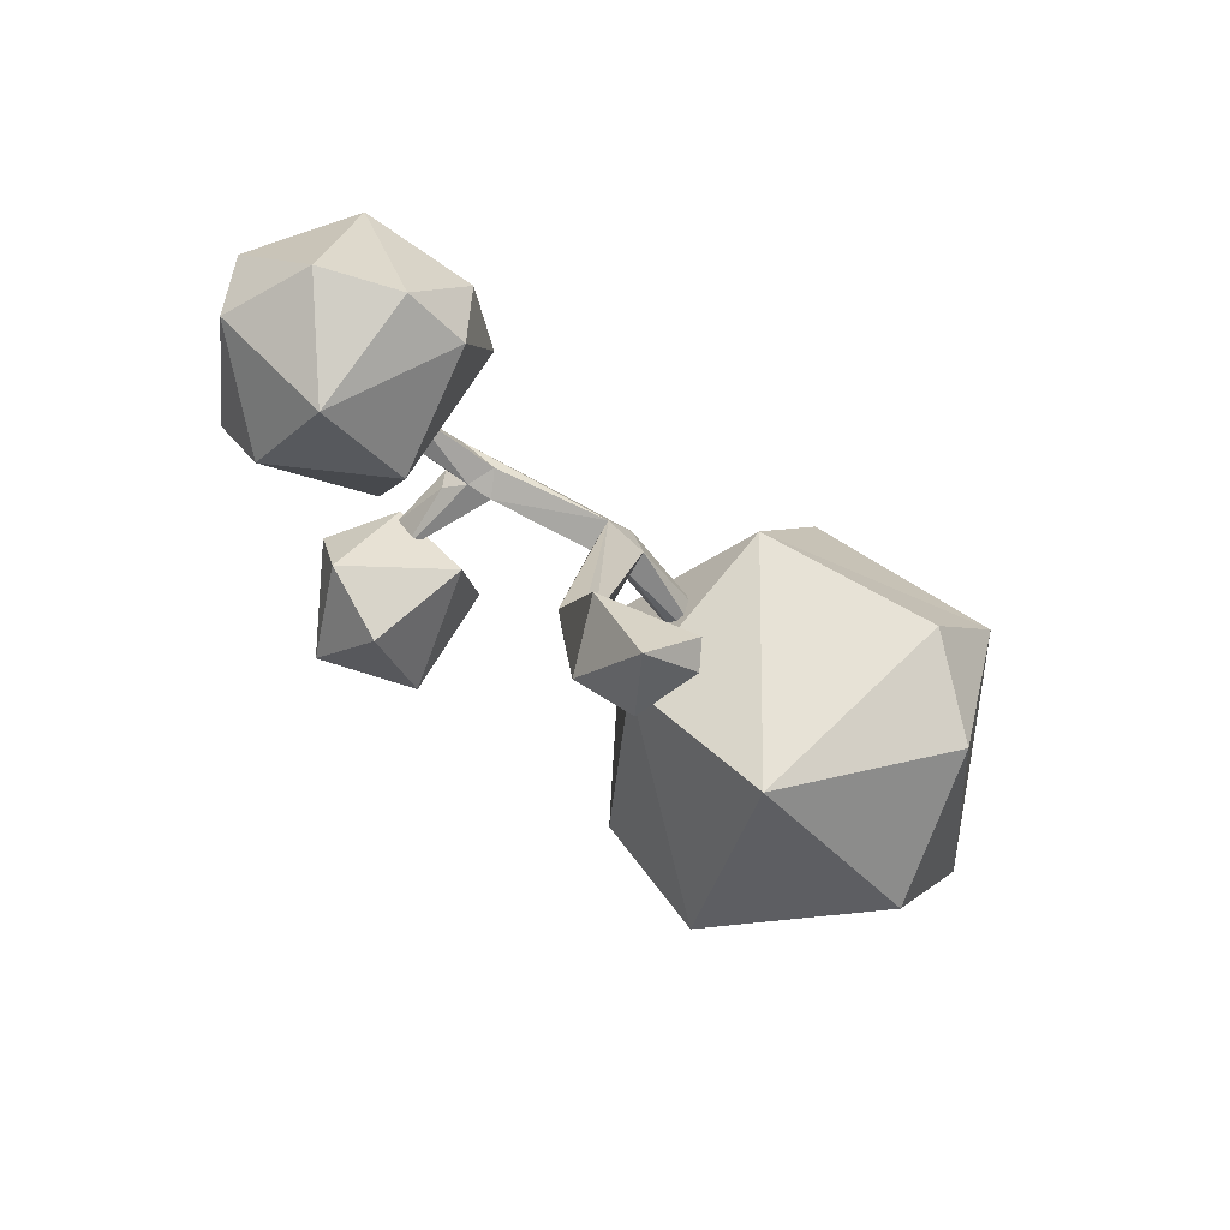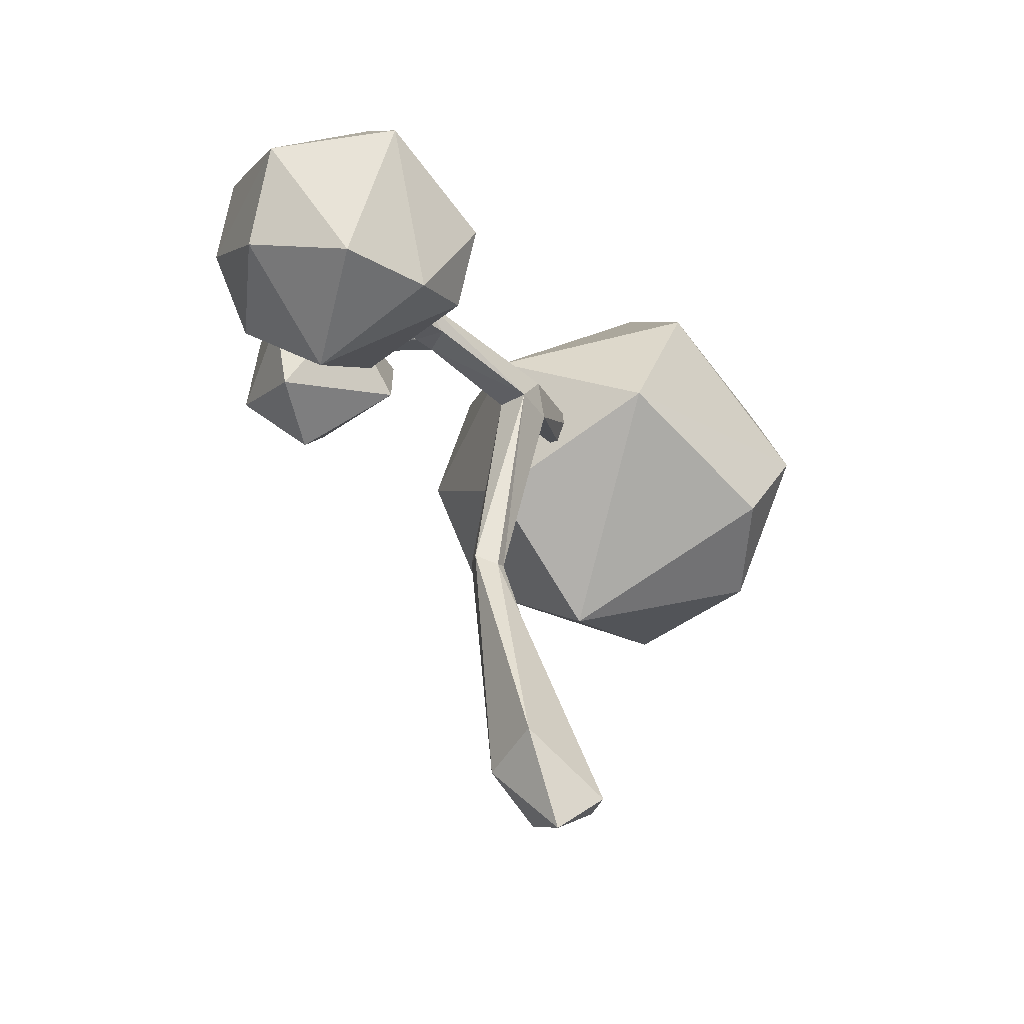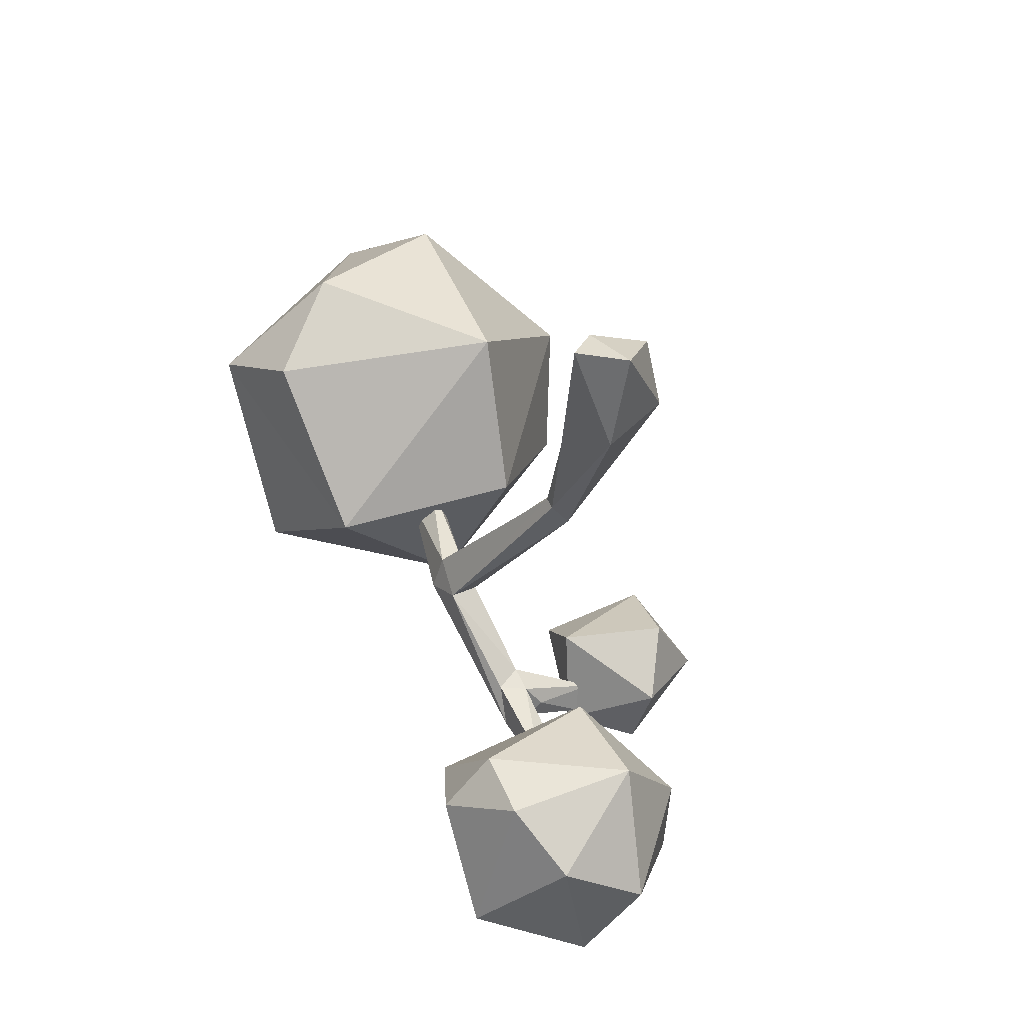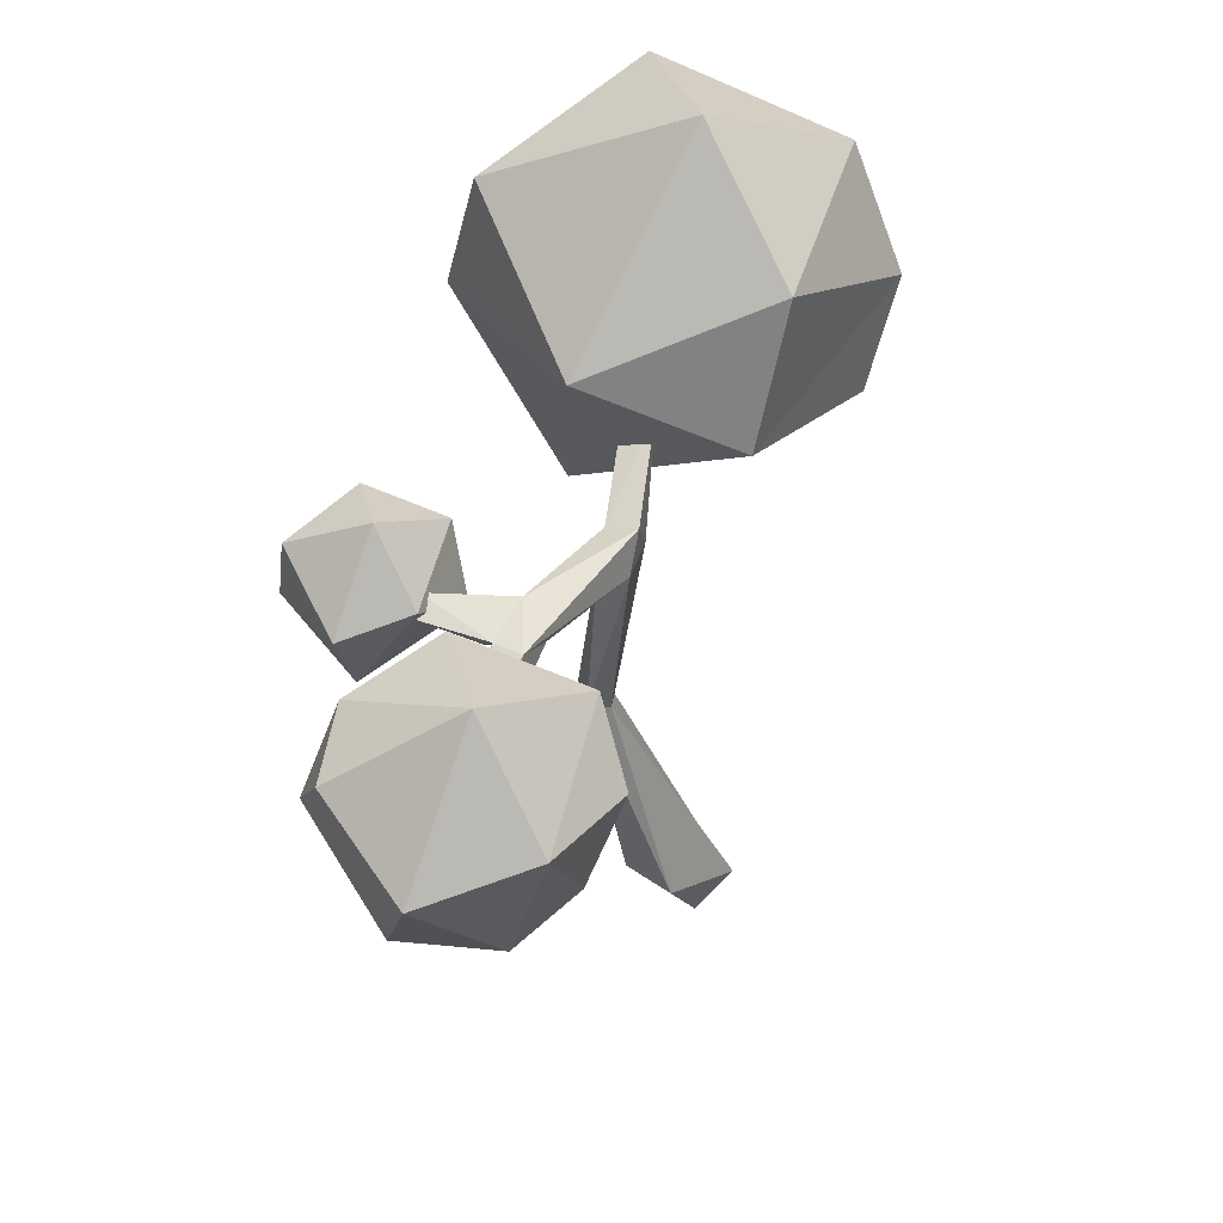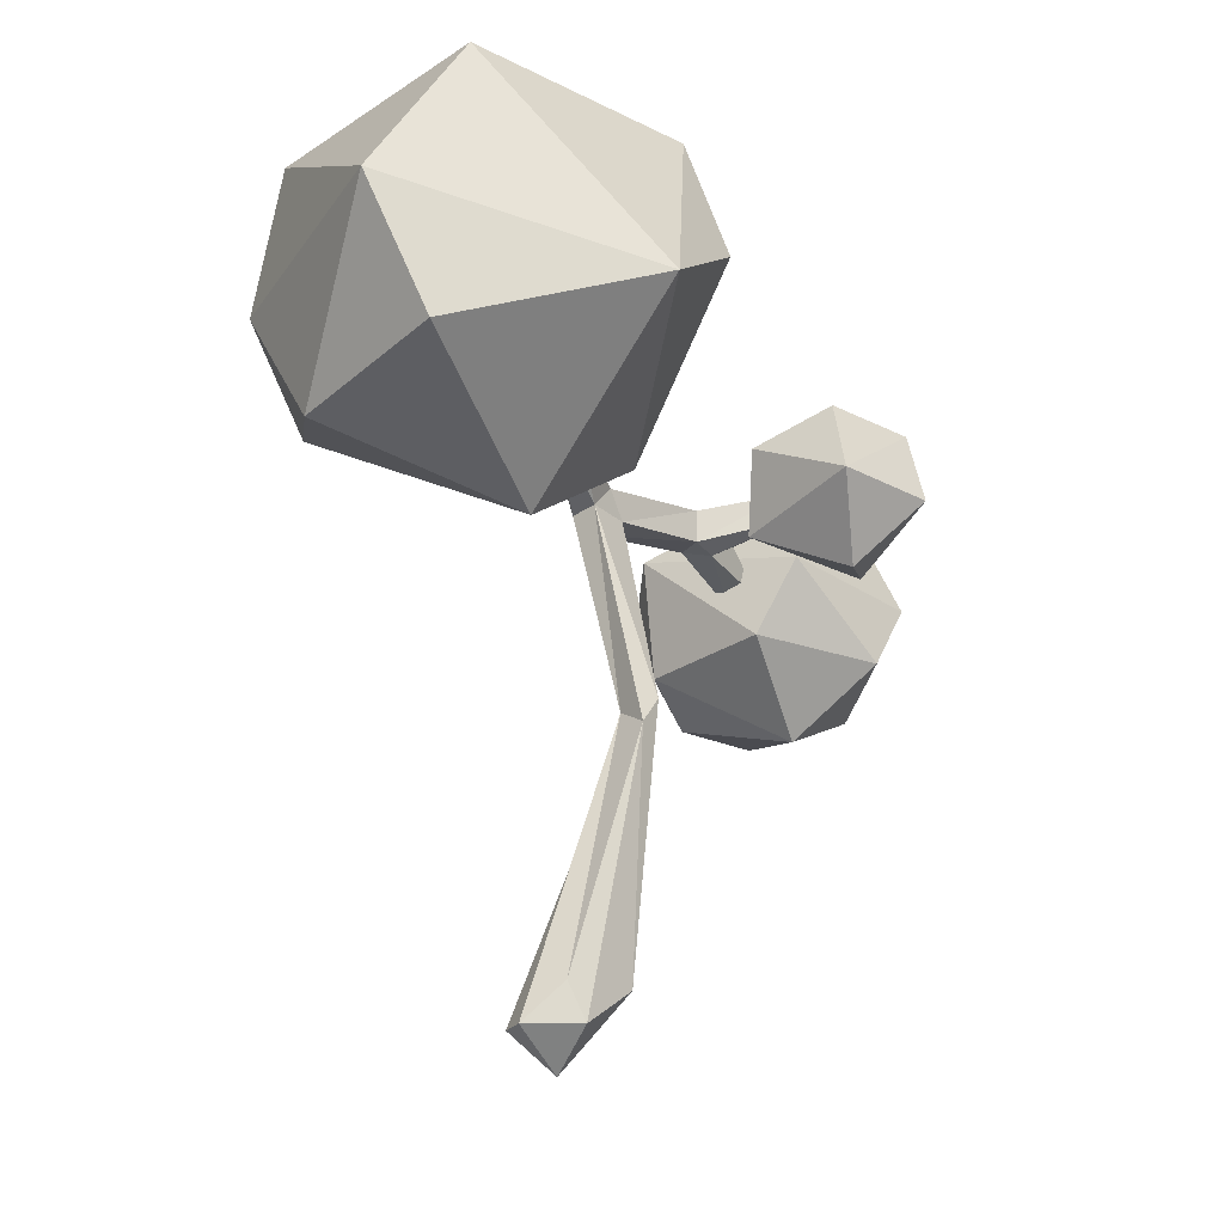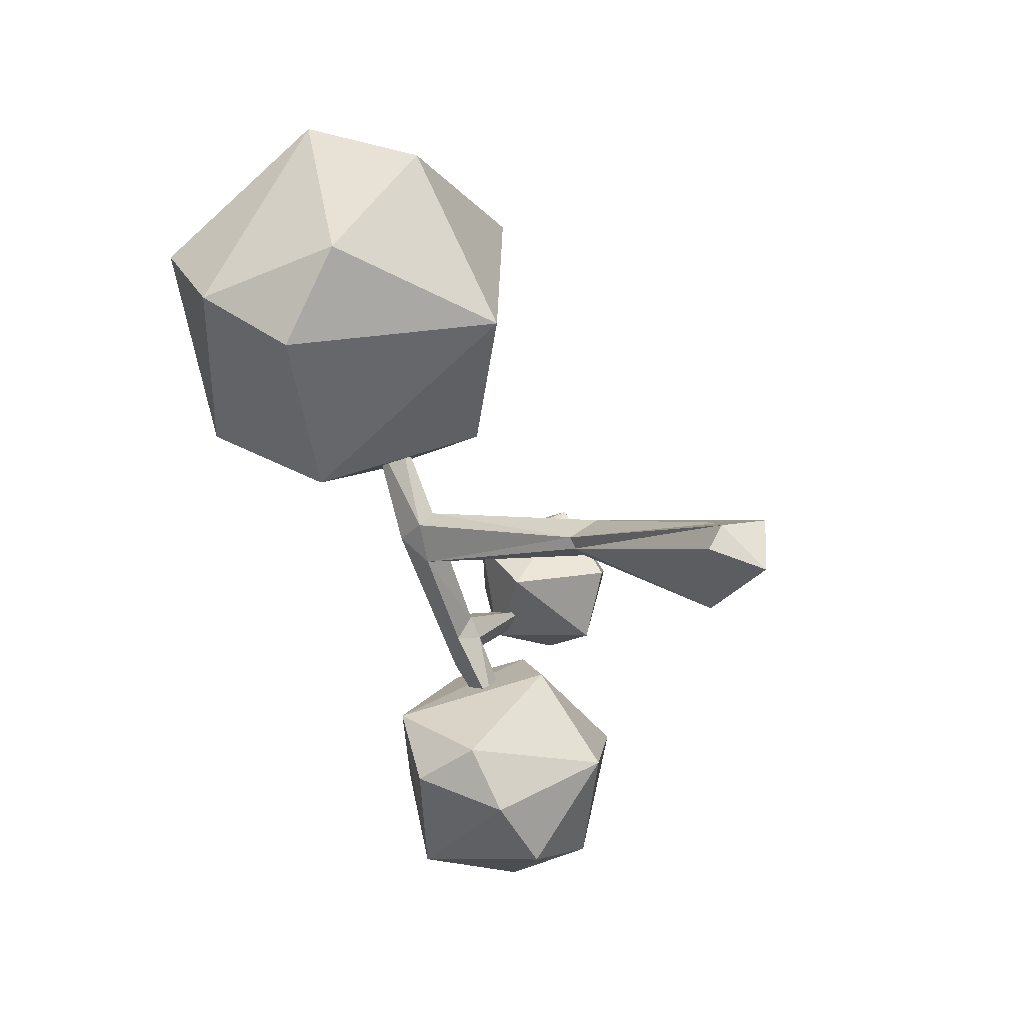
<metadata>
{"format":"obj","ext":"obj","renderer":"f3d","projection":"perspective","resolution":1024,"background":"white","views":[{"elev":-75.5,"azim":-150.6,"up":"+Y"},{"elev":-35.0,"azim":-168.8,"up":"+Y"},{"elev":-28.8,"azim":-23.3,"up":"+Z"},{"elev":-40.0,"azim":-175.8,"up":"+Z"},{"elev":-28.2,"azim":8.6,"up":"+Y"},{"elev":-0.3,"azim":-43.7,"up":"+Z"}]}
</metadata>
<code>
o Cube
v 0.7397 7.557 0.2083
v 0.2552 7.138 0.2886
v 0.4537 7.164 -0.299
v 1.684 7.855 -2.036
v 0.8545 7.196 -0.05661
v 2.201 7.637 -1.666
v 2.062 7.844 -1.817
v 1.965 7.234 -2.774
v 1.694 7.488 -1.235
v 0.8995 4.268 -0.06708
v 0.4816 0.1552 0.3586
v -0.351 0.2267 0.2916
v 0.2993 0.9963 -0.8789
v 1.171 4.076 0.3654
v -0.5678 0.2644 -0.03453
v 0.9474 0.7452 -0.1917
v 1.215 4.391 -0.1741
v 0.01408 -0.2541 -0.3124
v 0.2324 7.659 1.972
v 0.05348 8.021 1.749
v 0.489 7.877 1.842
v 3.089 7.708 -1.173
v 2.928 8.102 -1.194
v 2.995 7.982 -1.514
v 2.369 7.346 -2.714
v 2.09 7.593 -2.809
v 0.5706 7.176 0.4791
v 0.3032 7.637 0.07955
v 1.446 7.527 -1.577
v 1.853 7.443 -1.57
v 1.697 7.953 -1.205
v 1.34 4.479 0.1541
v 0.8498 4.337 0.1037
v 0.2332 0.7394 0.3245
v 1.948 6.19 -5.123
v 1.309 8.133 -5.257
v 2.052 9.414 -4.035
v 2.704 5.531 -3.561
v 2.372 6.514 -2.164
v 3.93 6.514 -3.287
v 0.8225 6.514 -3.299
v 1.088 6.133 -4.248
v 3.344 6.514 -5.115
v 4.289 7.571 -3.798
v 2.969 7.571 -1.98
v 0.7492 8.126 -2.844
v 0.4671 7.374 -3.798
v 2.966 7.775 -5.607
v 3.934 8.431 -4.296
v 2.497 8.714 -2.33
v 3.669 8.812 -3.347
v 3.848 6.925 -1.588
v 2.933 8.168 -1.582
v 3.401 8.974 -0.8128
v 3.812 6.53 -0.5145
v 2.448 7.173 -0.6636
v 4.8 7.439 -0.5189
v 3.838 7.439 0.516
v 2.581 8.163 -0.0634
v 3.976 7.942 -1.802
v 3.681 8.533 0.2602
v 4.586 8.525 -0.6636
v -2.646 6.889 2.999
v -2.64 9.87 4.568
v -1.729 9.87 1.726
v 1.099 9.055 1.235
v -0.7359 11.4 3.405
v -0.4129 6.451 6.055
v 2.302 7.365 5.256
v 0.2777 5.362 3.405
v -2.235 6.299 4.474
v 1.271 6.889 1.726
v 2.74 8.532 3.774
v -1.147 8.227 6.598
v -1.142 7.91 0.9627
v -3.199 8.227 3.774
v -0.04524 10.31 6.055
v 2.19 10.29 3.774
f 20 2 19
f 21 27 1
f 20 1 28
f 2 20 28
f 3 2 28
f 31 7 4
f 22 24 23
f 19 21 20
f 23 24 7
f 7 31 23
f 7 24 6
f 22 23 9
f 25 30 8
f 1 5 31
f 28 4 3
f 17 3 5
f 27 14 32
f 32 5 27
f 11 34 12
f 13 16 18
f 7 26 4
f 18 15 13
f 13 17 16
f 16 14 11
f 14 34 11
f 34 33 12
f 33 34 14
f 9 23 31
f 21 19 27
f 20 21 1
f 2 27 19
f 1 27 5
f 30 9 29
f 25 8 26
f 18 11 12
f 18 12 15
f 6 30 7
f 22 9 30
f 30 6 22
f 24 22 6
f 4 8 29
f 8 30 29
f 7 30 25
f 9 3 29
f 8 4 26
f 27 33 14
f 28 1 31
f 3 4 29
f 31 5 9
f 4 28 31
f 5 32 17
f 3 33 2
f 3 17 10
f 18 16 11
f 12 10 15
f 13 15 10
f 17 32 16
f 14 16 32
f 12 33 10
f 10 17 13
f 38 42 35
f 35 42 36
f 40 44 45
f 39 45 46
f 35 36 48
f 43 48 44
f 46 50 37
f 36 46 37
f 48 36 37
f 51 49 37
f 49 48 37
f 50 51 37
f 44 48 49
f 47 46 36
f 46 45 50
f 45 51 50
f 45 44 51
f 44 49 51
f 43 35 48
f 36 42 47
f 42 41 47
f 47 41 46
f 41 39 46
f 39 40 45
f 40 43 44
f 38 35 43
f 42 38 41
f 38 39 41
f 40 38 43
f 38 40 39
f 55 56 52
f 52 56 53
f 52 53 60
f 52 60 57
f 59 61 54
f 53 59 54
f 60 53 54
f 62 60 54
f 61 62 54
f 57 60 62
f 56 59 53
f 59 58 61
f 58 62 61
f 58 57 62
f 56 58 59
f 55 58 56
f 57 55 52
f 55 57 58
f 70 68 71
f 63 71 76
f 72 66 73
f 64 77 67
f 65 64 67
f 66 65 67
f 78 66 67
f 77 78 67
f 73 66 78
f 75 65 66
f 76 64 65
f 74 77 64
f 69 78 77
f 69 73 78
f 66 72 75
f 75 76 65
f 75 63 76
f 76 74 64
f 76 71 74
f 71 68 74
f 74 69 77
f 74 68 69
f 69 72 73
f 70 75 72
f 70 63 75
f 70 71 63
f 69 70 72
f 70 69 68
f 7 25 26
f 9 5 3
f 27 2 33
f 3 10 33

</code>
